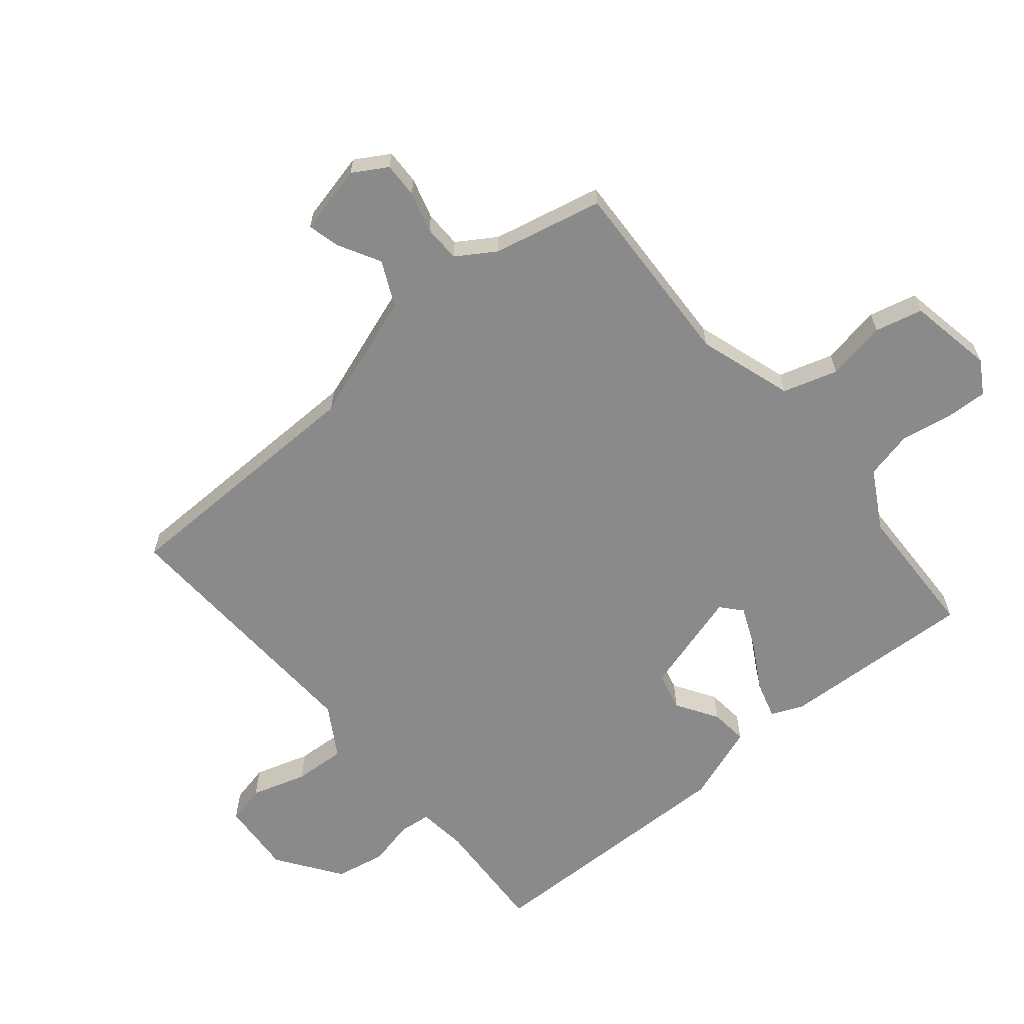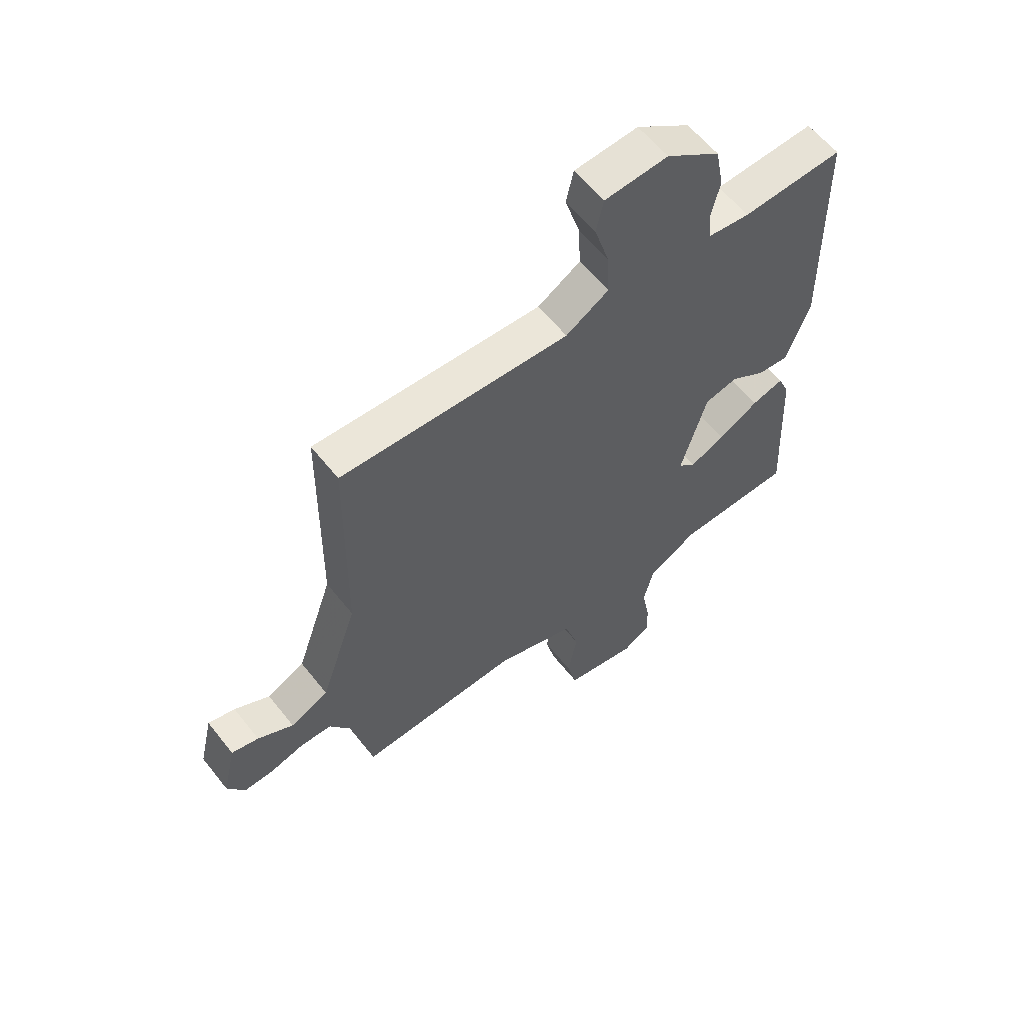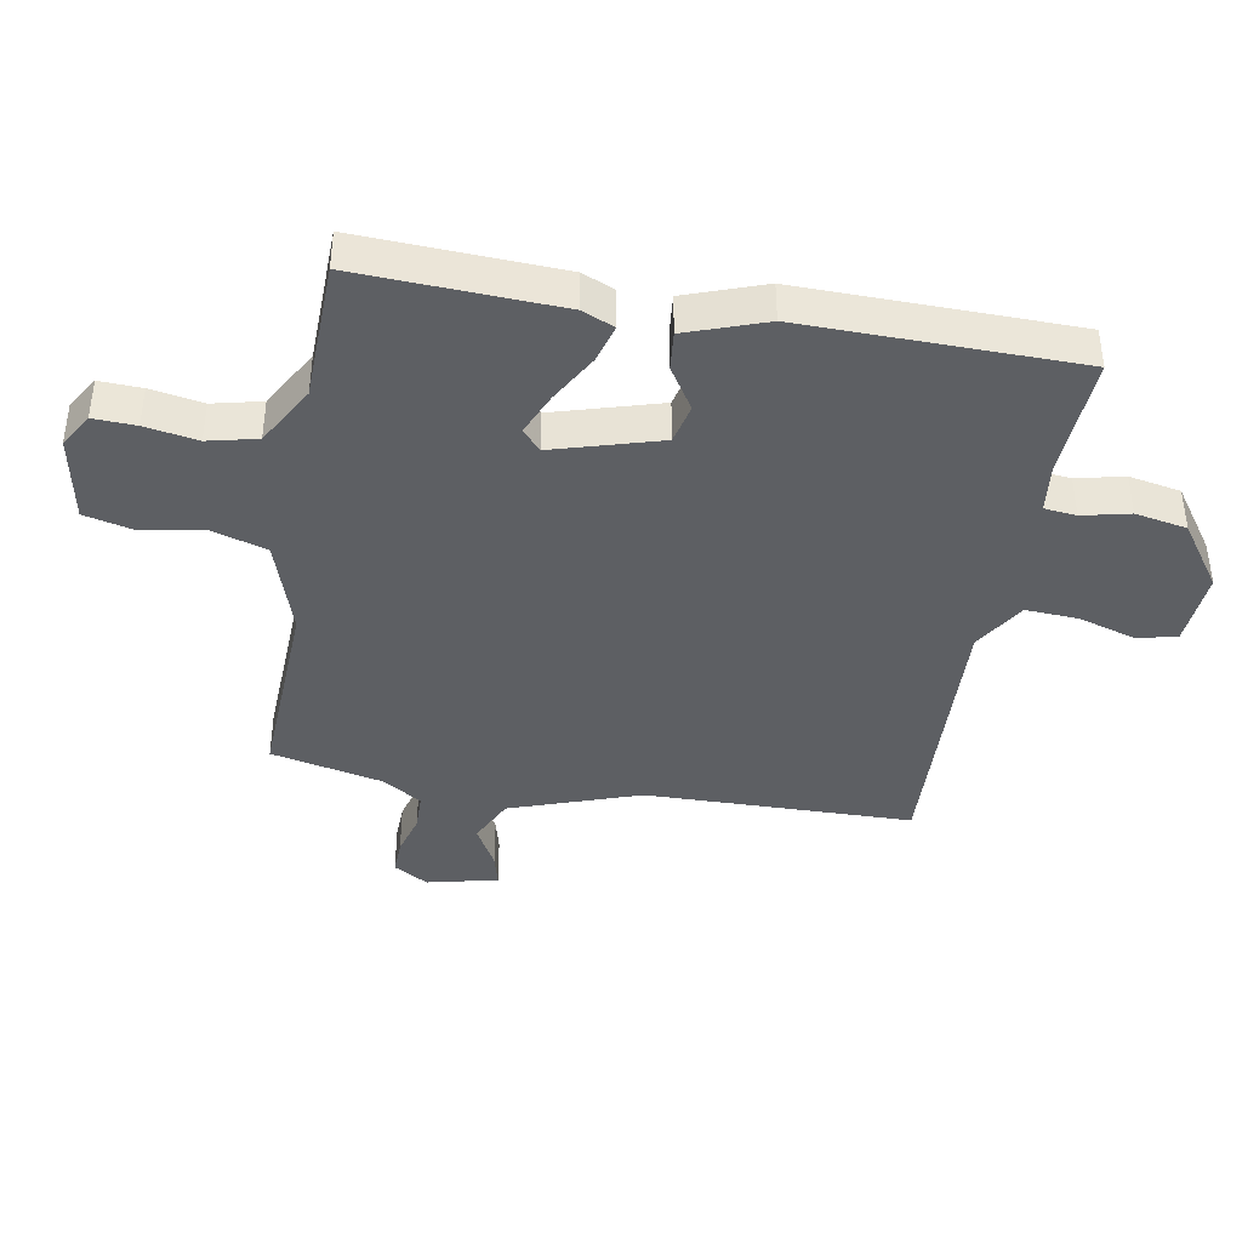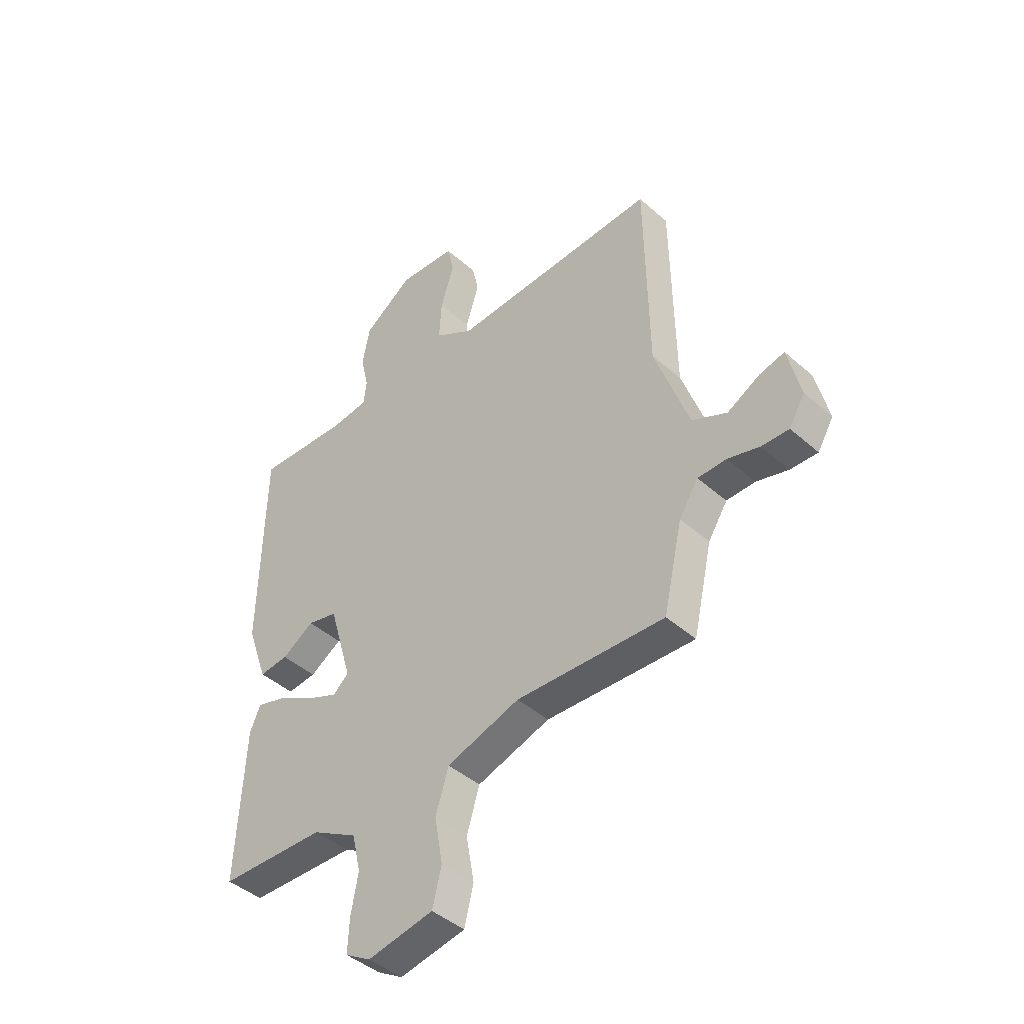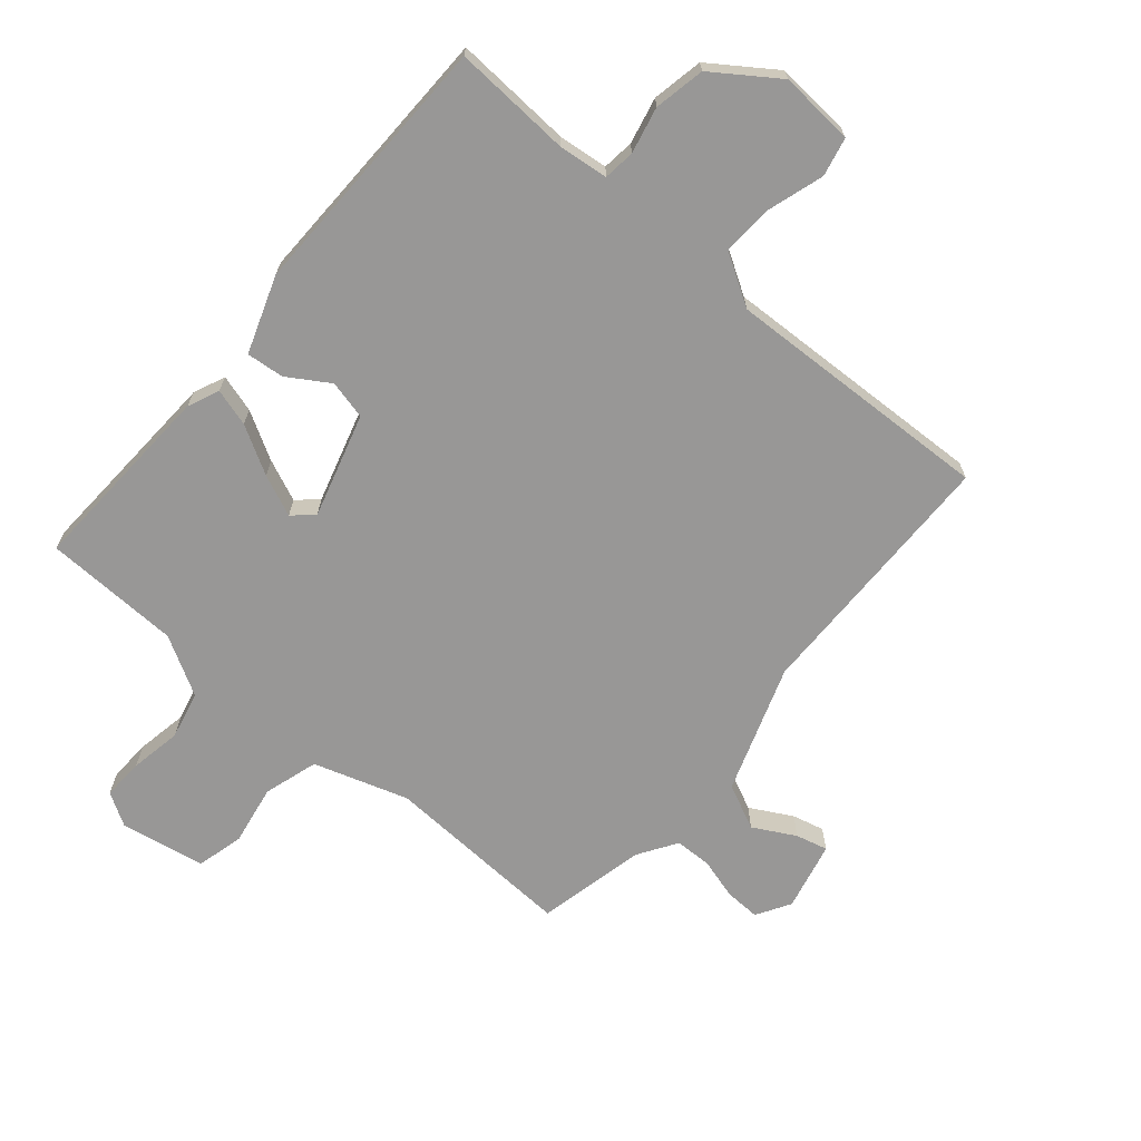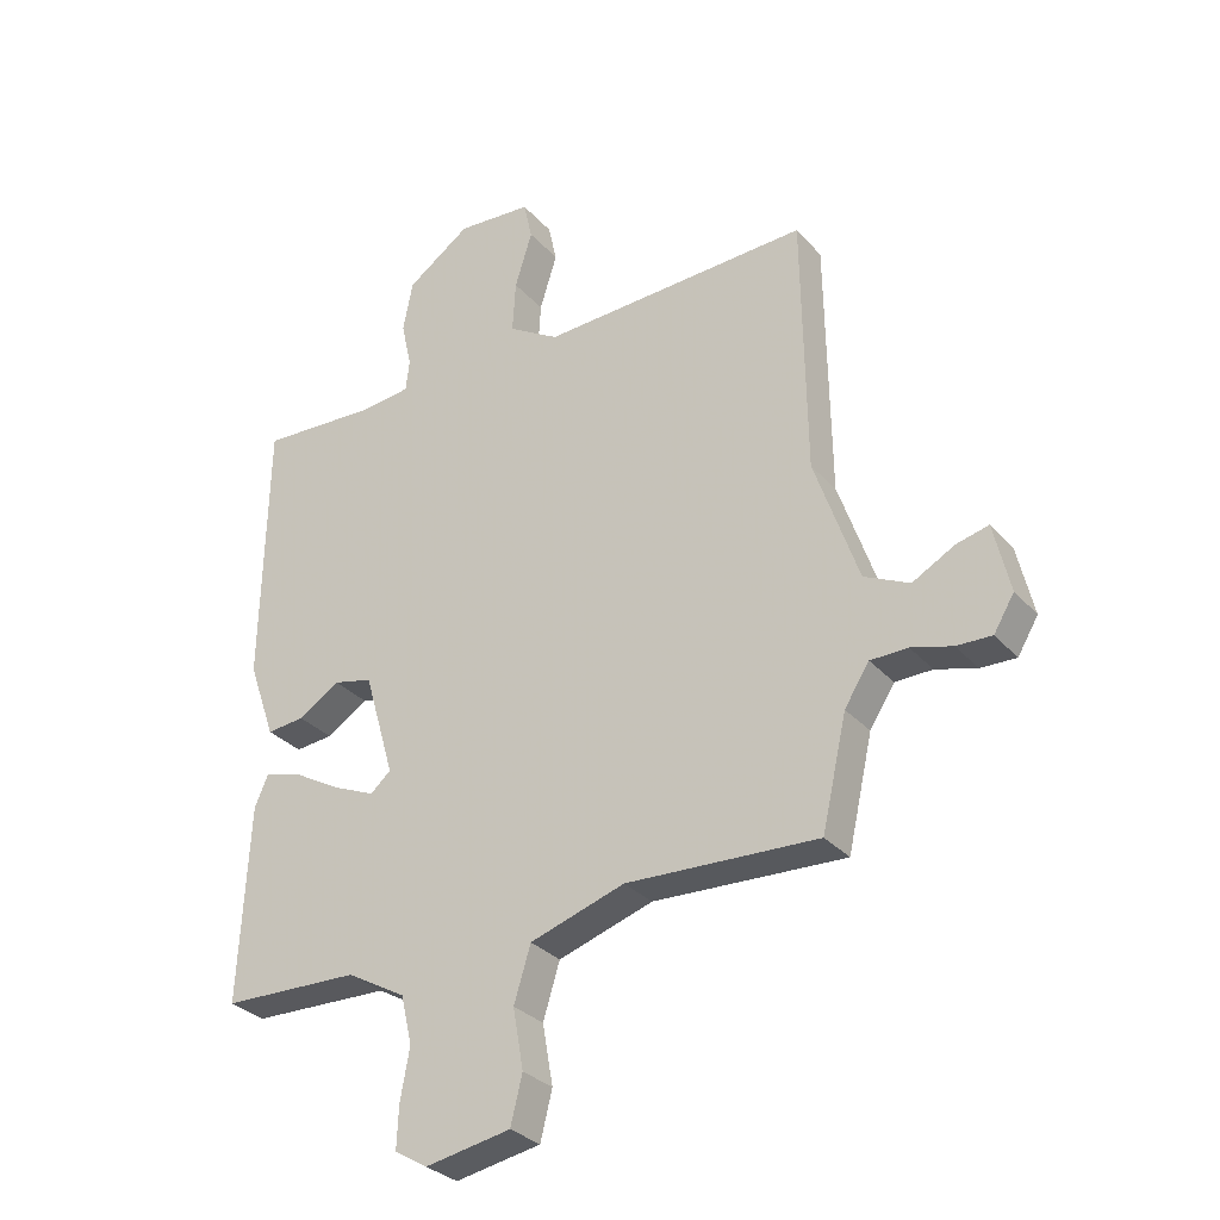
<metadata>
{"format":"obj","ext":"obj","renderer":"f3d","projection":"perspective","resolution":1024,"background":"white","views":[{"elev":-63.4,"azim":129.9,"up":"+Y"},{"elev":59.6,"azim":141.8,"up":"+Z"},{"elev":-40.4,"azim":-99.8,"up":"+Y"},{"elev":-43.6,"azim":44.0,"up":"+Z"},{"elev":-68.3,"azim":-40.3,"up":"+Y"},{"elev":-30.8,"azim":33.6,"up":"+Z"}]}
</metadata>
<code>
v 0.5 0.07 0.5
v 0.506 0.07 0.077
v 0.577 0.07 -0.129
v 0.65 0.07 -0.164
v 0.718 0.07 -0.127
v 0.77 0.07 -0.114
v 0.796 0.07 -0.226
v 0.763 0.07 -0.281
v 0.706 0.07 -0.279
v 0.64 0.07 -0.26
v 0.58 0.07 -0.261
v 0.54 0.07 -0.323
v 0.5 0.07 -0.5
v 0.19 0.07 -0.485
v 0.037 0.07 -0.534
v 0.01 0.07 -0.622
v 0.027 0.07 -0.719
v 0.008 0.07 -0.796
v -0.13 0.07 -0.821
v -0.183 0.07 -0.789
v -0.18 0.07 -0.722
v -0.165 0.07 -0.639
v -0.183 0.07 -0.561
v -0.278 0.07 -0.507
v -0.5 0.07 -0.5
v -0.484 0.07 -0.183
v -0.462 0.07 -0.132
v -0.401 0.07 -0.15
v -0.324 0.07 -0.194
v -0.257 0.07 -0.223
v -0.224 0.07 -0.194
v -0.273 0.07 -0.025
v -0.336 0.07 -0.01
v -0.403 0.07 -0.052
v -0.464 0.07 -0.058
v -0.508 0.07 0.067
v -0.5 0.07 0.5
v -0.308 0.07 0.489
v -0.228 0.07 0.498
v -0.222 0.07 0.549
v -0.239 0.07 0.624
v -0.223 0.07 0.706
v -0.12 0.07 0.778
v 0.001 0.07 0.769
v 0.015 0.07 0.706
v -0.013 0.07 0.616
v -0.018 0.07 0.532
v 0.064 0.07 0.482
v 0.5 0 0.5
v 0.506 0 0.077
v 0.577 0 -0.129
v 0.65 0 -0.164
v 0.718 0 -0.127
v 0.77 0 -0.114
v 0.796 0 -0.226
v 0.763 0 -0.281
v 0.706 0 -0.279
v 0.64 0 -0.26
v 0.58 0 -0.261
v 0.54 0 -0.323
v 0.5 0 -0.5
v 0.19 0 -0.485
v 0.037 0 -0.534
v 0.01 0 -0.622
v 0.027 0 -0.719
v 0.008 0 -0.796
v -0.13 0 -0.821
v -0.183 0 -0.789
v -0.18 0 -0.722
v -0.165 0 -0.639
v -0.183 0 -0.561
v -0.278 0 -0.507
v -0.5 0 -0.5
v -0.484 0 -0.183
v -0.462 0 -0.132
v -0.401 0 -0.15
v -0.324 0 -0.194
v -0.257 0 -0.223
v -0.224 0 -0.194
v -0.273 0 -0.025
v -0.336 0 -0.01
v -0.403 0 -0.052
v -0.464 0 -0.058
v -0.508 0 0.067
v -0.5 0 0.5
v -0.308 0 0.489
v -0.228 0 0.498
v -0.222 0 0.549
v -0.239 0 0.624
v -0.223 0 0.706
v -0.12 0 0.778
v 0.001 0 0.769
v 0.015 0 0.706
v -0.013 0 0.616
v -0.018 0 0.532
v 0.064 0 0.482
f 44 45 46
f 43 44 46
f 42 43 46
f 41 42 46
f 40 41 46
f 39 40 46 47
f 36 37 38
f 35 36 38
f 34 35 38
f 33 34 38
f 32 33 38 39
f 39 47 48
f 32 39 48
f 31 32 48
f 27 28 29
f 26 27 29
f 25 26 29
f 24 25 29
f 23 24 29 30
f 22 23 30 31
f 20 21 22
f 19 20 22
f 18 19 22
f 17 18 22
f 16 17 22
f 22 31 48
f 16 22 48
f 15 16 48
f 12 13 14
f 14 15 48
f 12 14 48
f 11 12 48
f 8 9 10
f 7 8 10
f 6 7 10
f 5 6 10
f 4 5 10
f 3 4 10 11
f 48 1 2
f 2 3 11 48
f 94 93 92
f 94 92 91
f 94 91 90
f 94 90 89
f 94 89 88
f 95 94 88 87
f 86 85 84
f 86 84 83
f 86 83 82
f 86 82 81
f 87 86 81 80
f 96 95 87
f 96 87 80
f 96 80 79
f 77 76 75
f 77 75 74
f 77 74 73
f 77 73 72
f 78 77 72 71
f 79 78 71 70
f 70 69 68
f 70 68 67
f 70 67 66
f 70 66 65
f 70 65 64
f 96 79 70
f 96 70 64
f 96 64 63
f 62 61 60
f 96 63 62
f 96 62 60
f 96 60 59
f 58 57 56
f 58 56 55
f 58 55 54
f 58 54 53
f 58 53 52
f 59 58 52 51
f 50 49 96
f 96 59 51 50
f 1 49 50 2
f 2 50 51 3
f 3 51 52 4
f 4 52 53 5
f 5 53 54 6
f 6 54 55 7
f 7 55 56 8
f 8 56 57 9
f 9 57 58 10
f 10 58 59 11
f 11 59 60 12
f 12 60 61 13
f 13 61 62 14
f 14 62 63 15
f 15 63 64 16
f 16 64 65 17
f 17 65 66 18
f 18 66 67 19
f 19 67 68 20
f 20 68 69 21
f 21 69 70 22
f 22 70 71 23
f 23 71 72 24
f 24 72 73 25
f 25 73 74 26
f 26 74 75 27
f 27 75 76 28
f 28 76 77 29
f 29 77 78 30
f 30 78 79 31
f 31 79 80 32
f 32 80 81 33
f 33 81 82 34
f 34 82 83 35
f 35 83 84 36
f 36 84 85 37
f 37 85 86 38
f 38 86 87 39
f 39 87 88 40
f 40 88 89 41
f 41 89 90 42
f 42 90 91 43
f 43 91 92 44
f 44 92 93 45
f 45 93 94 46
f 46 94 95 47
f 47 95 96 48
f 48 96 49 1

</code>
